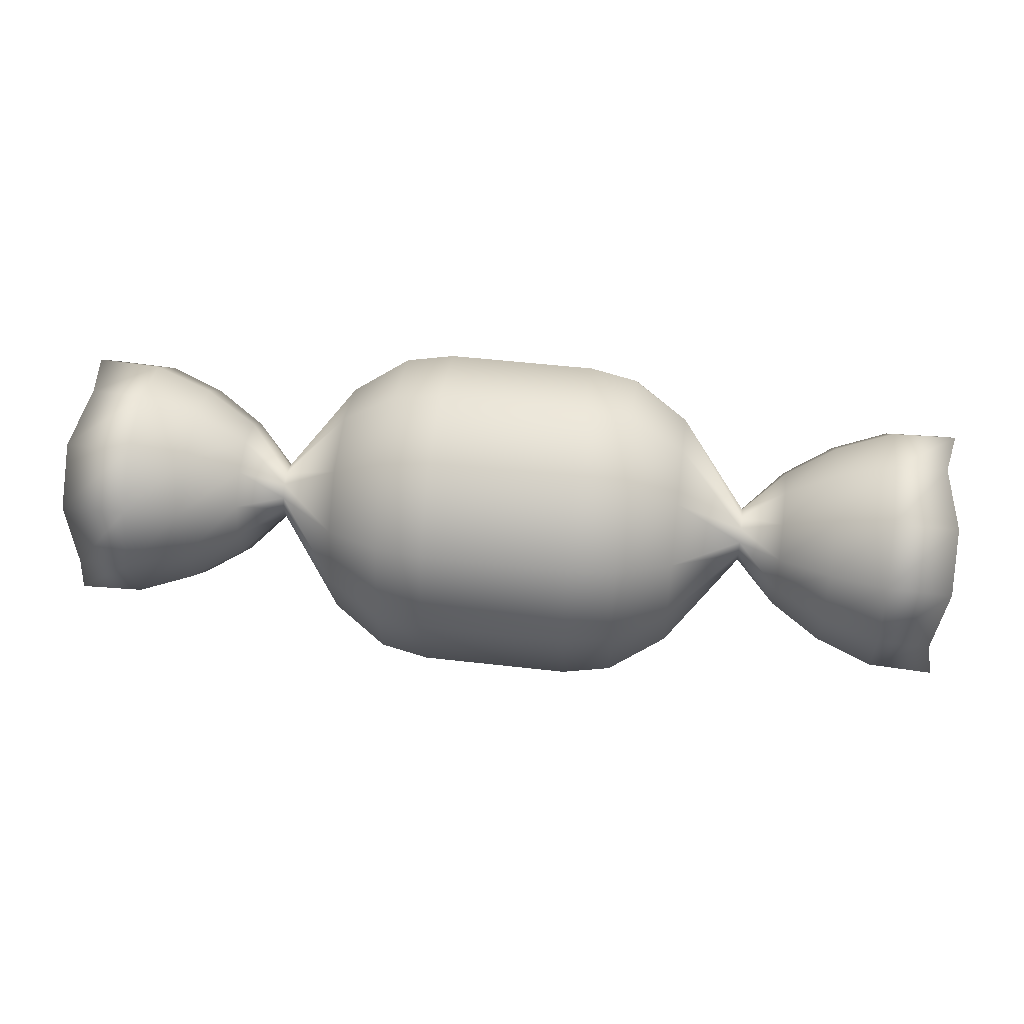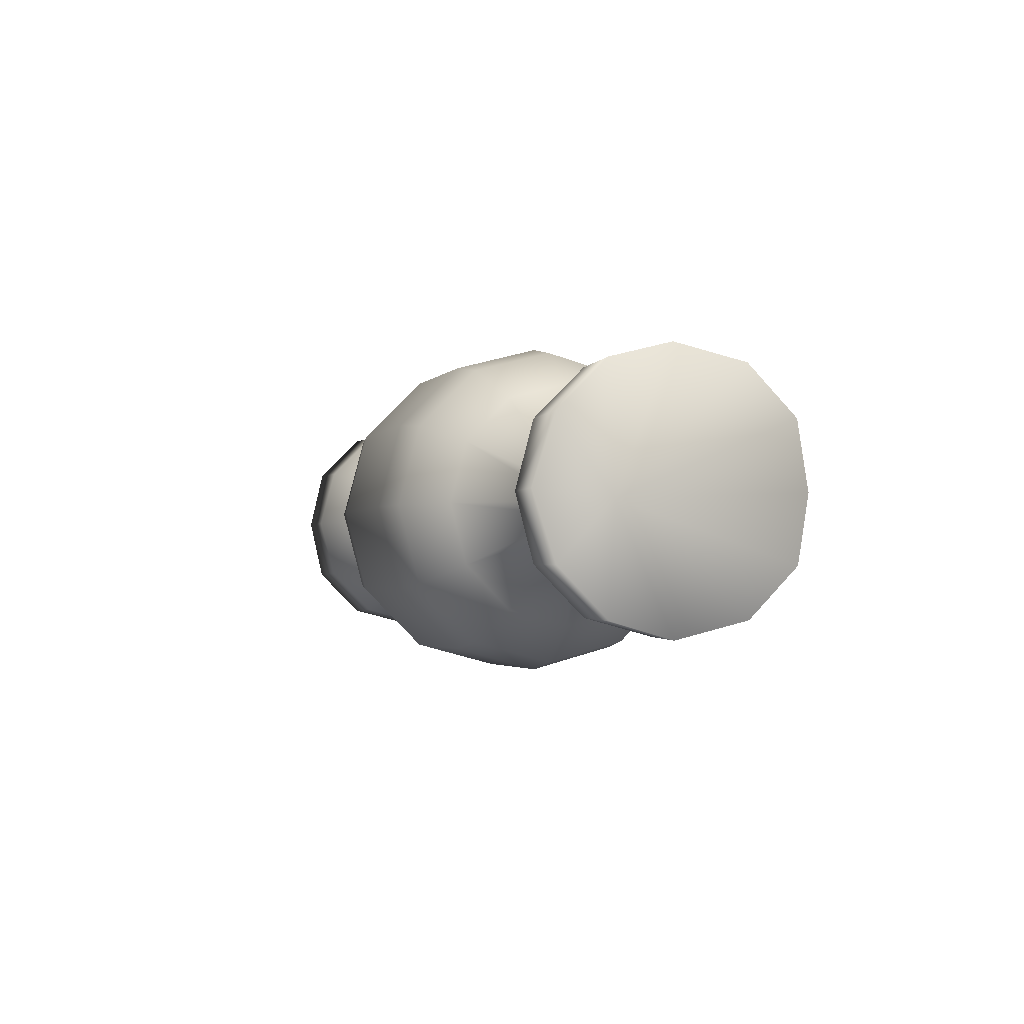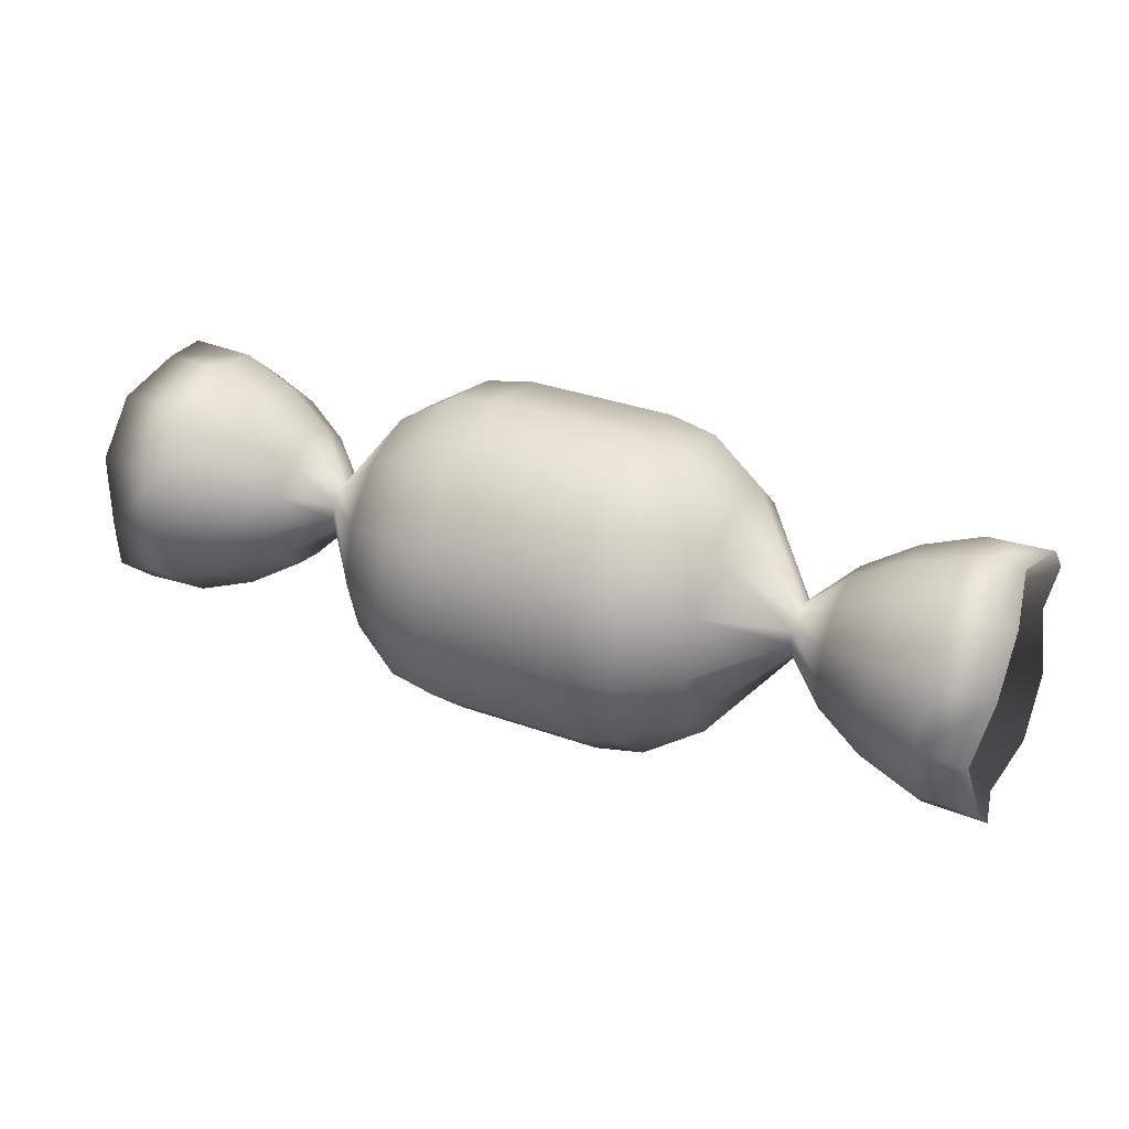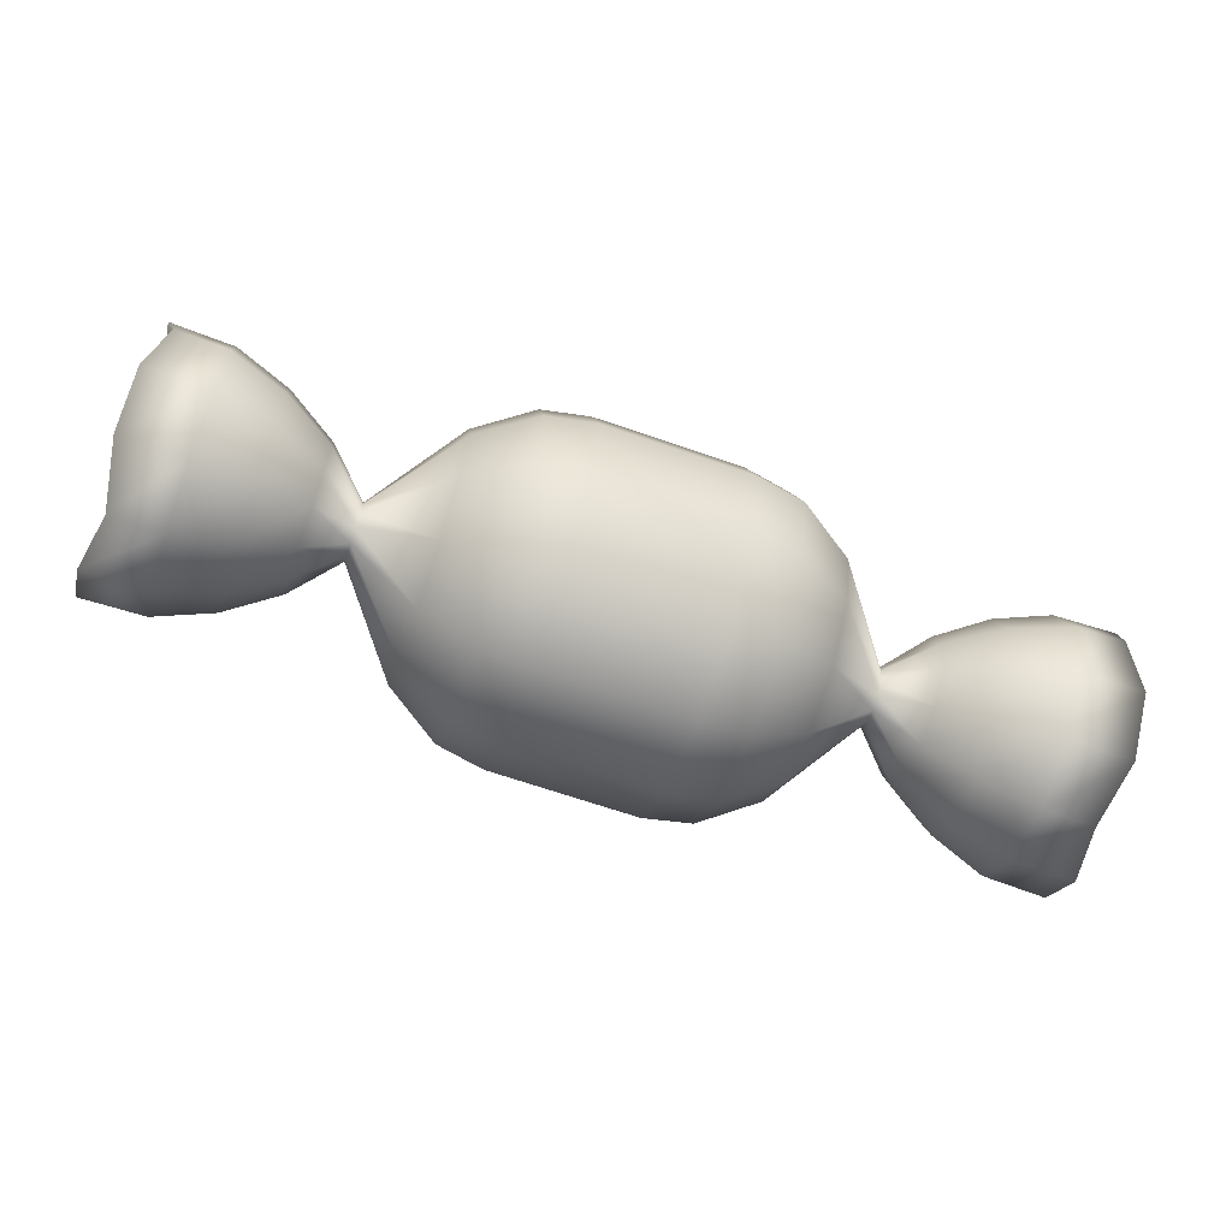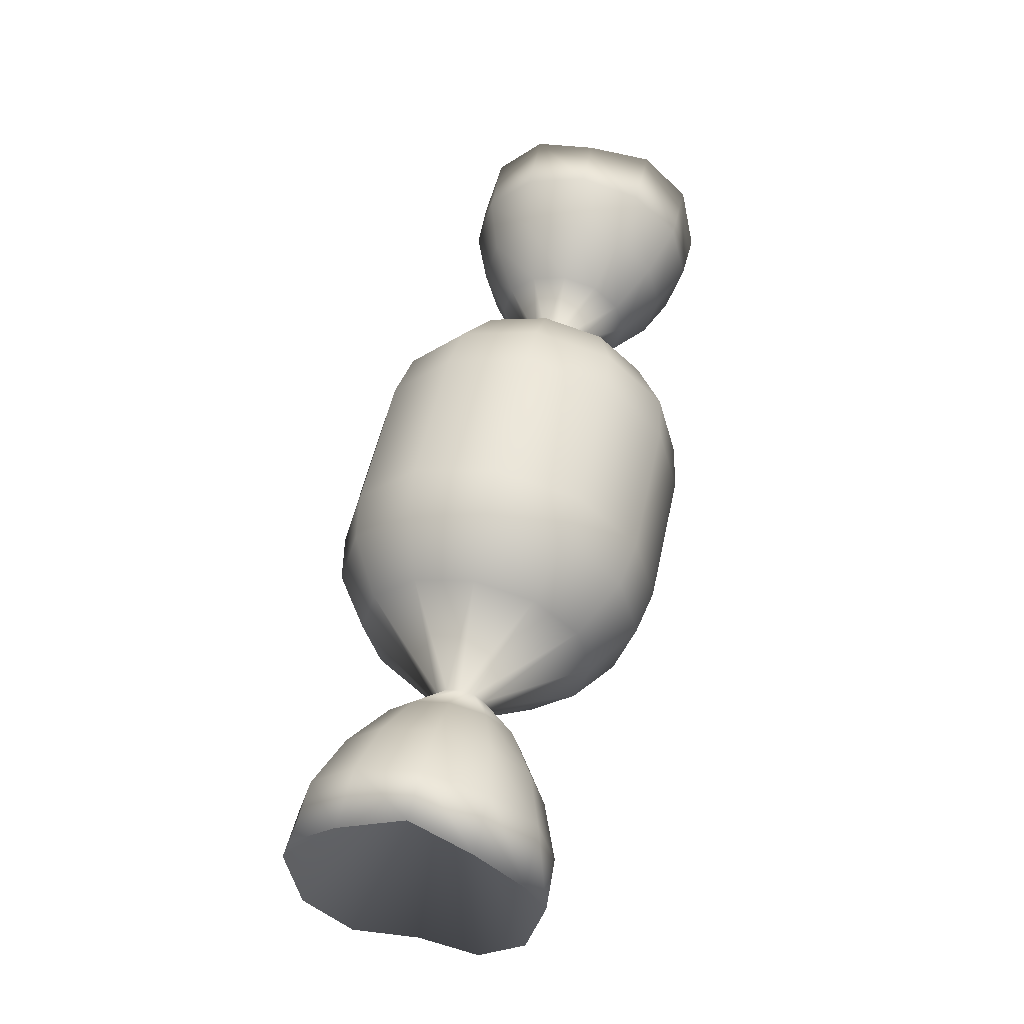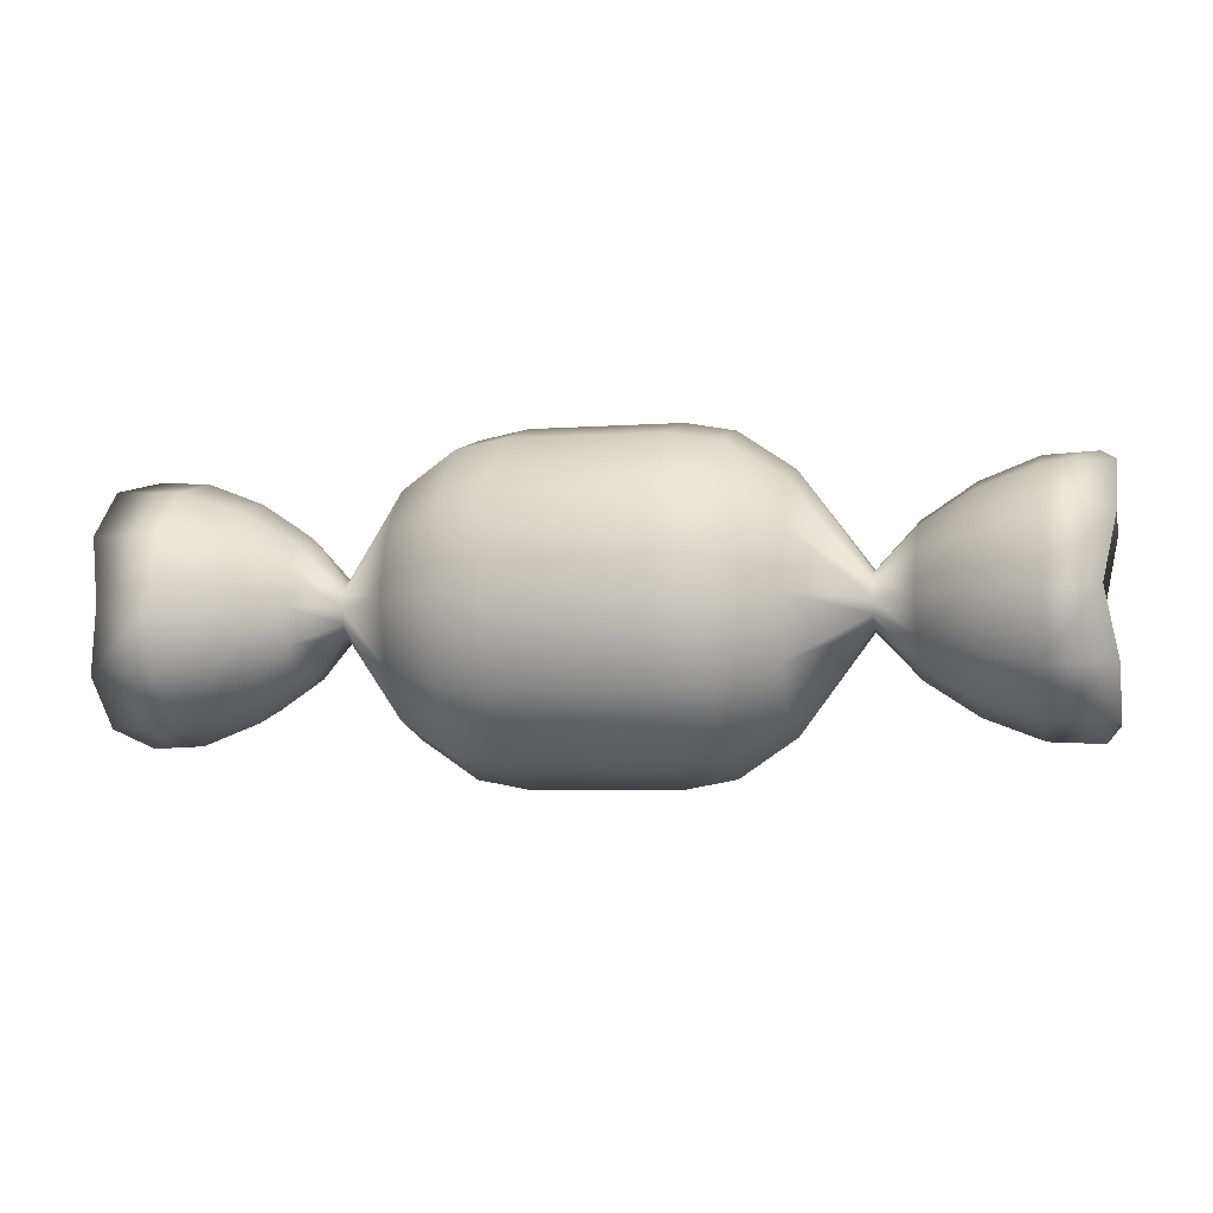
<metadata>
{"format":"obj","ext":"obj","renderer":"f3d","projection":"perspective","resolution":1024,"background":"white","views":[{"elev":48.4,"azim":-172.6,"up":"+Z"},{"elev":-2.5,"azim":71.9,"up":"+Z"},{"elev":35.2,"azim":25.2,"up":"+Y"},{"elev":-66.6,"azim":-19.2,"up":"+Y"},{"elev":53.6,"azim":102.1,"up":"+Z"},{"elev":-4.9,"azim":13.3,"up":"+Z"}]}
</metadata>
<code>
o Cube
o candyA_Cylinder.012
v -0.03666 -0.3558 -0.6814
v 0.906 -0.3558 -0.6814
v -0.05002 -0.4238 -0.6632
v 0.9194 -0.4238 -0.6632
v -0.05002 -0.4735 -0.6135
v 0.9194 -0.4735 -0.6135
v -0.03666 -0.4917 -0.5455
v 0.906 -0.4917 -0.5455
v -0.05002 -0.4735 -0.4776
v 0.9194 -0.4735 -0.4776
v -0.05002 -0.4238 -0.4278
v 0.9194 -0.4238 -0.4278
v -0.03666 -0.3558 -0.4096
v 0.906 -0.3558 -0.4096
v -0.05002 -0.2879 -0.4278
v 0.9194 -0.2879 -0.4278
v -0.05002 -0.2382 -0.4776
v 0.9194 -0.2382 -0.4776
v -0.03666 -0.22 -0.5455
v 0.906 -0.22 -0.5455
v -0.05002 -0.2382 -0.6135
v 0.9194 -0.2382 -0.6135
v -0.05002 -0.2879 -0.6632
v 0.9194 -0.2879 -0.6632
v 0.01736 -0.3558 -0.6791
v 0.07684 -0.3558 -0.6563
v 0.1301 -0.3558 -0.6212
v 0.1735 -0.3558 -0.5749
v 0.2473 -0.3558 -0.6735
v 0.3058 -0.3558 -0.7132
v 0.3564 -0.3558 -0.7228
v 0.513 -0.3558 -0.7228
v 0.5636 -0.3558 -0.7132
v 0.6221 -0.3558 -0.6735
v 0.6958 -0.3558 -0.5749
v 0.7392 -0.3558 -0.6212
v 0.7925 -0.3558 -0.6563
v 0.852 -0.3558 -0.6791
v 0.852 -0.4226 -0.6612
v 0.7925 -0.4112 -0.6415
v 0.7392 -0.3937 -0.611
v 0.6958 -0.3705 -0.571
v 0.6221 -0.4198 -0.6564
v 0.5636 -0.4397 -0.6908
v 0.513 -0.4445 -0.699
v 0.3564 -0.4445 -0.699
v 0.3058 -0.4397 -0.6908
v 0.2473 -0.4198 -0.6564
v 0.1735 -0.3705 -0.571
v 0.1301 -0.3937 -0.611
v 0.07684 -0.4112 -0.6415
v 0.01736 -0.4226 -0.6612
v 0.852 -0.4715 -0.6123
v 0.7925 -0.4518 -0.6009
v 0.7392 -0.4213 -0.5833
v 0.6958 -0.3813 -0.5602
v 0.6221 -0.4667 -0.6095
v 0.5636 -0.5011 -0.6294
v 0.513 -0.5094 -0.6342
v 0.3564 -0.5094 -0.6342
v 0.3058 -0.5011 -0.6294
v 0.2473 -0.4667 -0.6095
v 0.1735 -0.3813 -0.5602
v 0.1301 -0.4213 -0.5833
v 0.07684 -0.4518 -0.6009
v 0.01736 -0.4715 -0.6123
v 0.852 -0.4894 -0.5455
v 0.7925 -0.4666 -0.5455
v 0.7392 -0.4315 -0.5455
v 0.6958 -0.3852 -0.5455
v 0.6221 -0.4838 -0.5455
v 0.5636 -0.5236 -0.5455
v 0.513 -0.5331 -0.5455
v 0.3564 -0.5331 -0.5455
v 0.3058 -0.5236 -0.5455
v 0.2473 -0.4838 -0.5455
v 0.1735 -0.3852 -0.5455
v 0.1301 -0.4315 -0.5455
v 0.07684 -0.4666 -0.5455
v 0.01736 -0.4894 -0.5455
v 0.852 -0.4715 -0.4787
v 0.7925 -0.4518 -0.4901
v 0.7392 -0.4213 -0.5077
v 0.6958 -0.3813 -0.5308
v 0.6221 -0.4667 -0.4815
v 0.5636 -0.5011 -0.4617
v 0.513 -0.5094 -0.4569
v 0.3564 -0.5094 -0.4569
v 0.3058 -0.5011 -0.4617
v 0.2473 -0.4667 -0.4815
v 0.1735 -0.3813 -0.5308
v 0.1301 -0.4213 -0.5077
v 0.07684 -0.4518 -0.4901
v 0.01736 -0.4715 -0.4787
v 0.852 -0.4226 -0.4298
v 0.7925 -0.4112 -0.4496
v 0.7392 -0.3937 -0.48
v 0.6958 -0.3705 -0.52
v 0.6221 -0.4198 -0.4347
v 0.5636 -0.4397 -0.4003
v 0.513 -0.4445 -0.392
v 0.3564 -0.4445 -0.392
v 0.3058 -0.4397 -0.4003
v 0.2473 -0.4198 -0.4347
v 0.1735 -0.3705 -0.52
v 0.1301 -0.3937 -0.48
v 0.07684 -0.4112 -0.4496
v 0.01736 -0.4226 -0.4298
v 0.852 -0.3558 -0.4119
v 0.7925 -0.3558 -0.4347
v 0.7392 -0.3558 -0.4699
v 0.6958 -0.3558 -0.5161
v 0.6221 -0.3558 -0.4175
v 0.5636 -0.3558 -0.3778
v 0.513 -0.3558 -0.3682
v 0.3564 -0.3558 -0.3682
v 0.3058 -0.3558 -0.3778
v 0.2473 -0.3558 -0.4175
v 0.1735 -0.3558 -0.5161
v 0.1301 -0.3558 -0.4699
v 0.07684 -0.3558 -0.4347
v 0.01736 -0.3558 -0.4119
v 0.852 -0.289 -0.4298
v 0.7925 -0.3004 -0.4496
v 0.7392 -0.318 -0.48
v 0.6958 -0.3411 -0.52
v 0.6221 -0.2918 -0.4347
v 0.5636 -0.272 -0.4003
v 0.513 -0.2672 -0.392
v 0.3564 -0.2672 -0.392
v 0.3058 -0.272 -0.4003
v 0.2473 -0.2918 -0.4347
v 0.1735 -0.3411 -0.52
v 0.1301 -0.318 -0.48
v 0.07684 -0.3004 -0.4496
v 0.01736 -0.289 -0.4298
v 0.852 -0.2401 -0.4787
v 0.7925 -0.2599 -0.4901
v 0.7392 -0.2903 -0.5077
v 0.6958 -0.3304 -0.5308
v 0.6221 -0.245 -0.4815
v 0.5636 -0.2106 -0.4617
v 0.513 -0.2023 -0.4569
v 0.3564 -0.2023 -0.4569
v 0.3058 -0.2106 -0.4617
v 0.2473 -0.245 -0.4815
v 0.1735 -0.3304 -0.5308
v 0.1301 -0.2903 -0.5077
v 0.07684 -0.2599 -0.4901
v 0.01736 -0.2401 -0.4787
v 0.852 -0.2222 -0.5455
v 0.7925 -0.2451 -0.5455
v 0.7392 -0.2802 -0.5455
v 0.6958 -0.3264 -0.5455
v 0.6221 -0.2278 -0.5455
v 0.5636 -0.1881 -0.5455
v 0.513 -0.1786 -0.5455
v 0.3564 -0.1786 -0.5455
v 0.3058 -0.1881 -0.5455
v 0.2473 -0.2278 -0.5455
v 0.1735 -0.3264 -0.5455
v 0.1301 -0.2802 -0.5455
v 0.07684 -0.2451 -0.5455
v 0.01736 -0.2222 -0.5455
v 0.852 -0.2401 -0.6123
v 0.7925 -0.2599 -0.6009
v 0.7392 -0.2903 -0.5833
v 0.6958 -0.3304 -0.5602
v 0.6221 -0.245 -0.6095
v 0.5636 -0.2106 -0.6294
v 0.513 -0.2023 -0.6342
v 0.3564 -0.2023 -0.6342
v 0.3058 -0.2106 -0.6294
v 0.2473 -0.245 -0.6095
v 0.1735 -0.3304 -0.5602
v 0.1301 -0.2903 -0.5833
v 0.07684 -0.2599 -0.6009
v 0.01736 -0.2401 -0.6123
v 0.852 -0.289 -0.6612
v 0.7925 -0.3004 -0.6415
v 0.7392 -0.318 -0.611
v 0.6958 -0.3411 -0.571
v 0.6221 -0.2918 -0.6564
v 0.5636 -0.272 -0.6908
v 0.513 -0.2672 -0.699
v 0.3564 -0.2672 -0.699
v 0.3058 -0.272 -0.6908
v 0.2473 -0.2918 -0.6564
v 0.1735 -0.3411 -0.571
v 0.1301 -0.318 -0.611
v 0.07684 -0.3004 -0.6415
v 0.01736 -0.289 -0.6612
v 0.1099 -0.3558 -0.5455
v 0.7594 -0.3558 -0.5455
f 95 12 14 109
f 81 10 12 95
f 67 8 10 81
f 137 18 20 151
f 123 16 18 137
f 109 14 16 123
f 179 24 2 38
f 165 22 24 179
f 151 20 22 165
f 5 7 193
f 9 11 193
f 8 6 194
f 13 15 193
f 18 16 194
f 180 179 38 37
f 25 1 23 192
f 192 191 26 25
f 191 190 27 26
f 175 189 190 176
f 28 27 190 189
f 28 189 188 29
f 188 187 30 29
f 184 183 34 33
f 35 34 183 182
f 36 35 182 181
f 181 180 37 36
f 177 176 190 191
f 170 169 183 184
f 168 182 183 169
f 166 165 179 180
f 192 23 21 178
f 178 177 191 192
f 161 175 176 162
f 174 188 189 175
f 174 173 187 188
f 167 181 182 168
f 167 166 180 181
f 163 162 176 177
f 156 155 169 170
f 154 168 169 155
f 152 151 165 166
f 178 21 19 164
f 164 163 177 178
f 147 161 162 148
f 160 174 175 161
f 160 159 173 174
f 153 167 168 154
f 153 152 166 167
f 149 148 162 163
f 142 141 155 156
f 140 154 155 141
f 138 137 151 152
f 164 19 17 150
f 150 149 163 164
f 133 147 148 134
f 146 160 161 147
f 146 145 159 160
f 139 153 154 140
f 139 138 152 153
f 135 134 148 149
f 128 127 141 142
f 126 140 141 127
f 124 123 137 138
f 150 17 15 136
f 136 135 149 150
f 119 133 134 120
f 132 146 147 133
f 132 131 145 146
f 125 139 140 126
f 125 124 138 139
f 121 120 134 135
f 114 113 127 128
f 112 126 127 113
f 110 109 123 124
f 136 15 13 122
f 122 121 135 136
f 105 119 120 106
f 118 132 133 119
f 118 117 131 132
f 111 125 126 112
f 111 110 124 125
f 107 106 120 121
f 100 99 113 114
f 98 112 113 99
f 96 95 109 110
f 122 13 11 108
f 108 107 121 122
f 91 105 106 92
f 104 118 119 105
f 104 103 117 118
f 97 111 112 98
f 97 96 110 111
f 93 92 106 107
f 86 85 99 100
f 84 98 99 85
f 82 81 95 96
f 108 11 9 94
f 94 93 107 108
f 77 91 92 78
f 90 104 105 91
f 90 89 103 104
f 83 97 98 84
f 83 82 96 97
f 79 78 92 93
f 72 71 85 86
f 70 84 85 71
f 68 67 81 82
f 94 9 7 80
f 80 79 93 94
f 63 77 78 64
f 76 90 91 77
f 76 75 89 90
f 69 83 84 70
f 69 68 82 83
f 65 64 78 79
f 58 57 71 72
f 56 70 71 57
f 54 53 67 68
f 80 7 5 66
f 66 65 79 80
f 49 63 64 50
f 62 76 77 63
f 62 61 75 76
f 55 69 70 56
f 55 54 68 69
f 51 50 64 65
f 44 43 57 58
f 42 56 57 43
f 40 39 53 54
f 66 5 3 52
f 52 51 65 66
f 27 28 49 50
f 48 62 63 49
f 48 47 61 62
f 41 55 56 42
f 41 40 54 55
f 26 27 50 51
f 33 34 43 44
f 34 35 42 43
f 37 38 39 40
f 52 3 1 25
f 25 26 51 52
f 28 29 48 49
f 29 30 47 48
f 35 36 41 42
f 36 37 40 41
f 19 21 193
f 23 1 193
f 1 3 193
f 11 13 193
f 22 20 194
f 2 24 194
f 4 2 194
f 14 12 194
f 15 17 193
f 7 9 193
f 10 8 194
f 3 5 193
f 6 4 194
f 14 194 16
f 39 4 6 53
f 17 19 193
f 21 23 193
f 12 10 194
f 24 22 194
f 53 6 8 67
f 18 194 20
f 38 2 4 39
f 187 186 31 30
f 185 32 31 186
f 185 184 33 32
f 173 172 186 187
f 171 185 186 172
f 171 170 184 185
f 159 158 172 173
f 157 171 172 158
f 157 156 170 171
f 145 144 158 159
f 143 157 158 144
f 143 142 156 157
f 131 130 144 145
f 129 143 144 130
f 129 128 142 143
f 117 116 130 131
f 115 129 130 116
f 115 114 128 129
f 103 102 116 117
f 101 115 116 102
f 101 100 114 115
f 89 88 102 103
f 87 101 102 88
f 87 86 100 101
f 75 74 88 89
f 73 87 88 74
f 73 72 86 87
f 61 60 74 75
f 59 73 74 60
f 59 58 72 73
f 47 46 60 61
f 45 59 60 46
f 45 44 58 59
f 30 31 46 47
f 31 32 45 46
f 32 33 44 45

</code>
